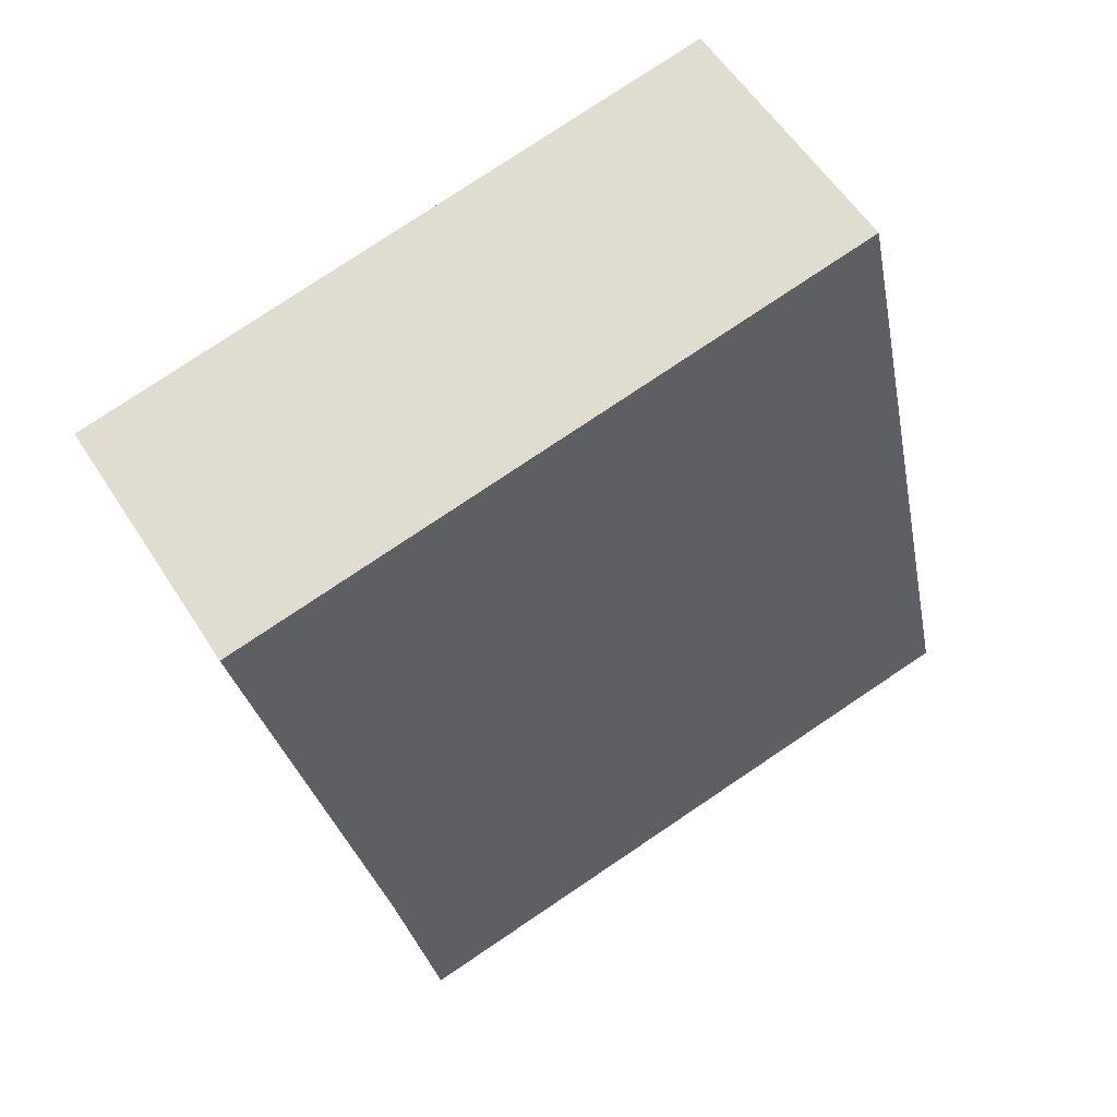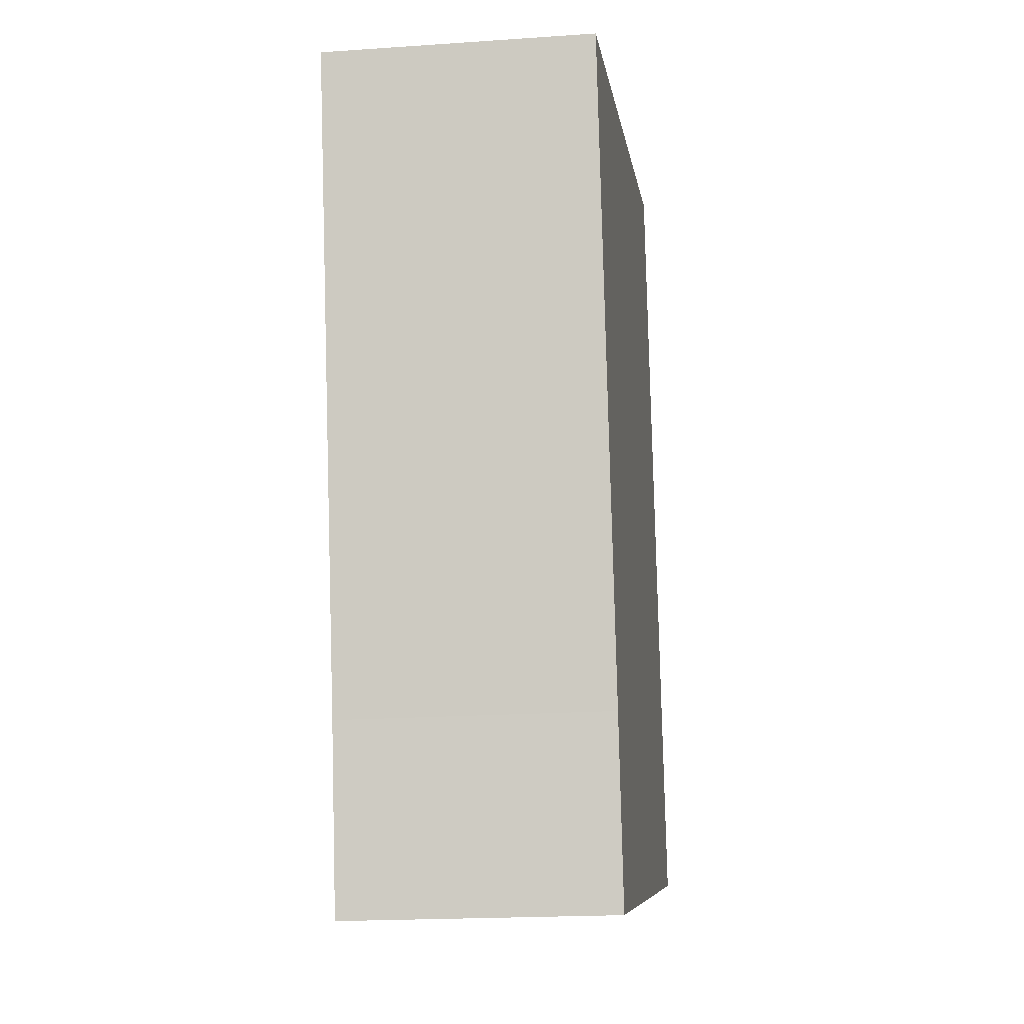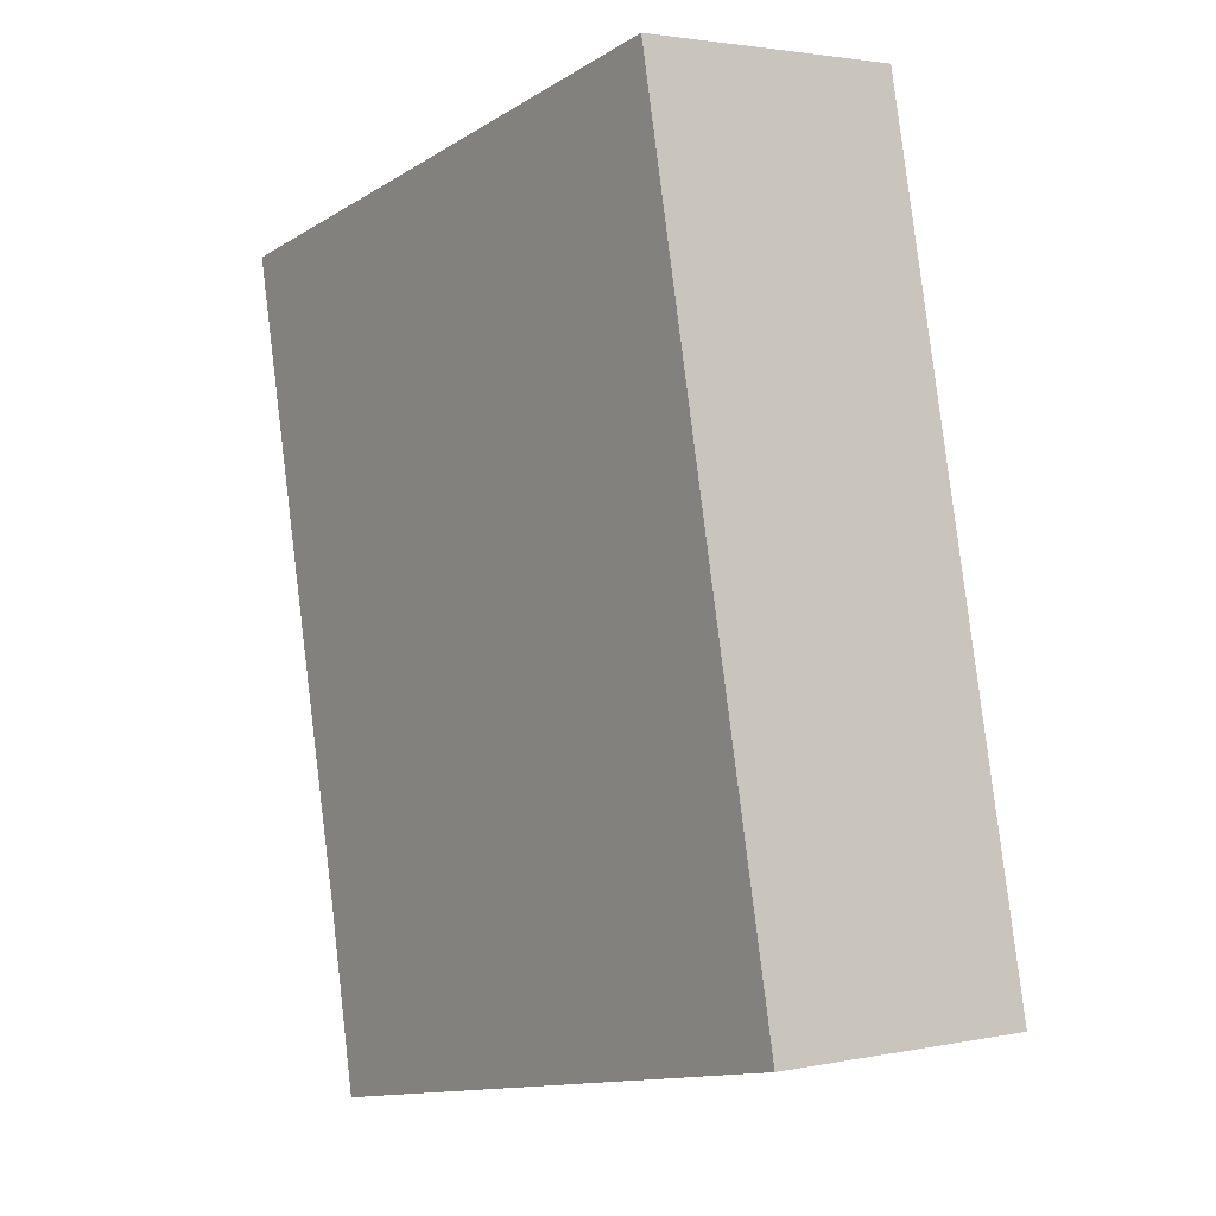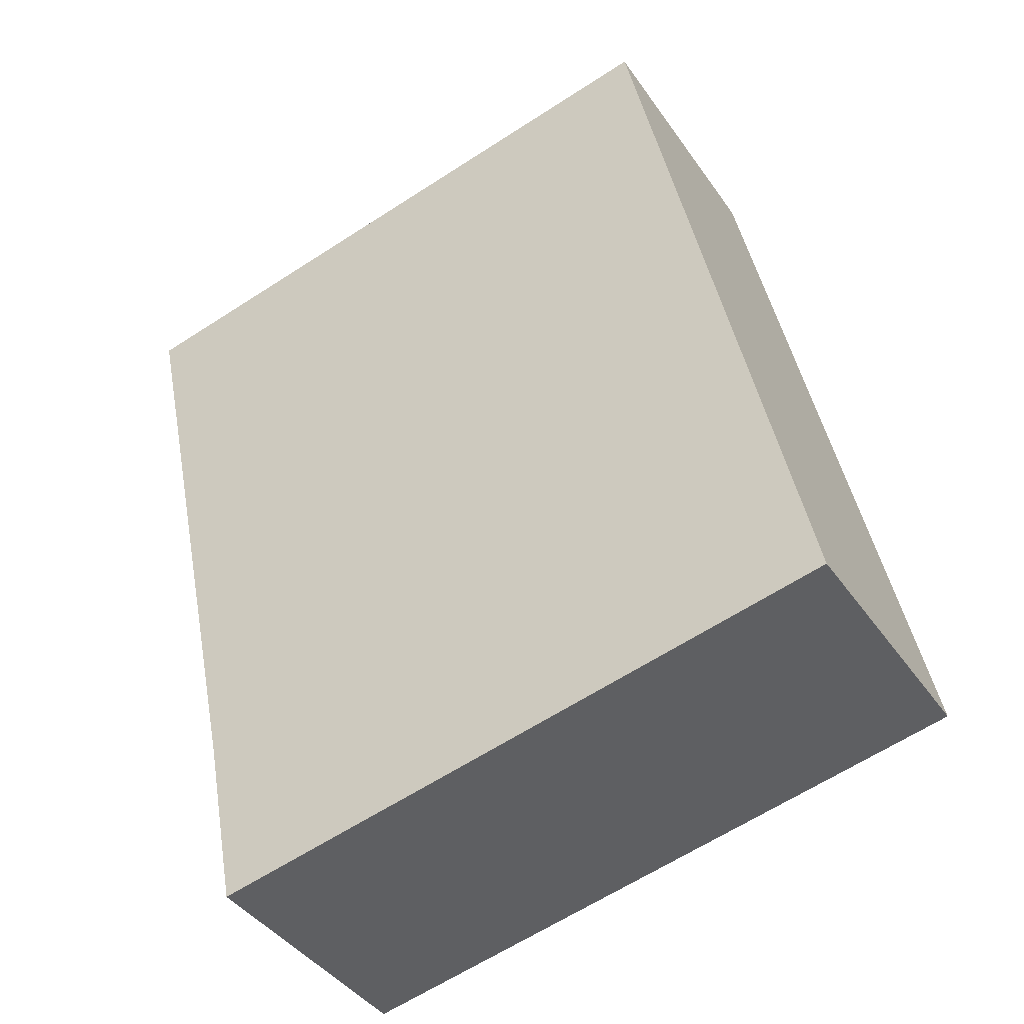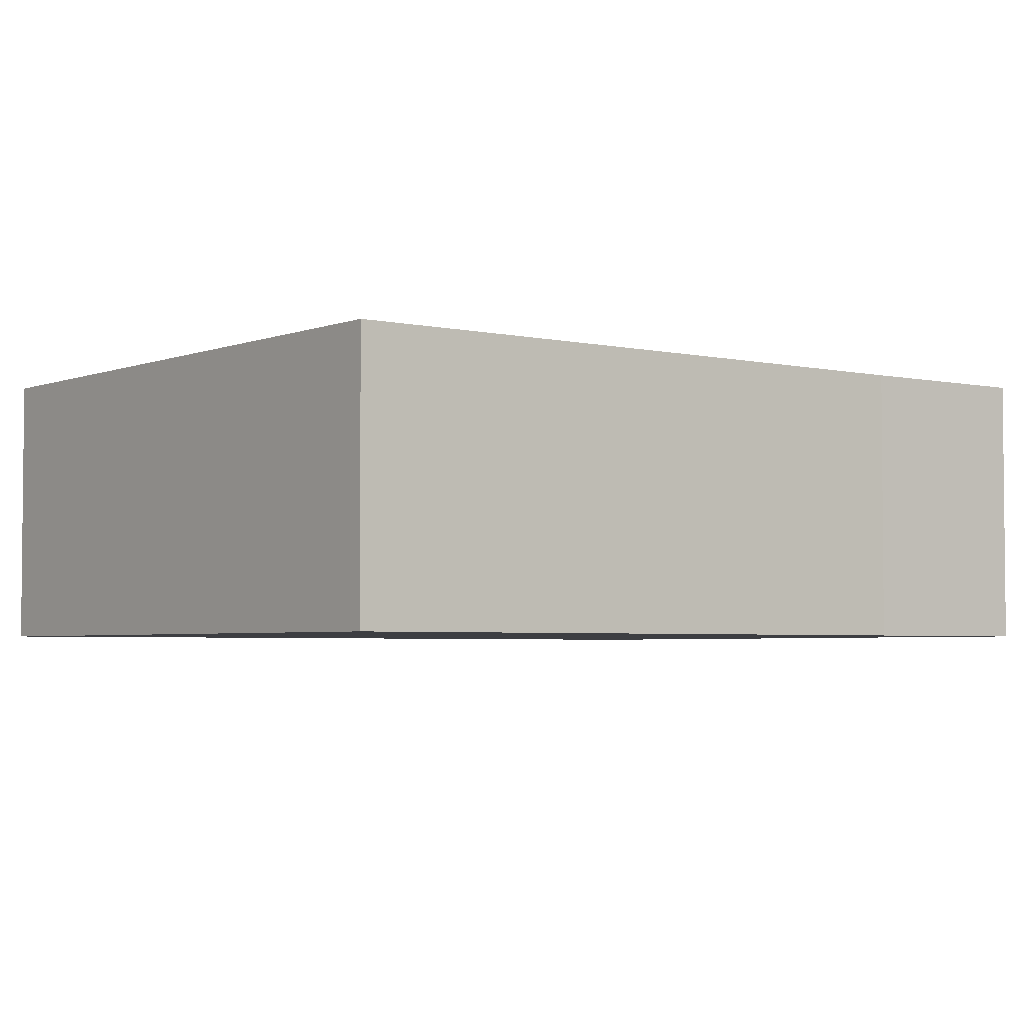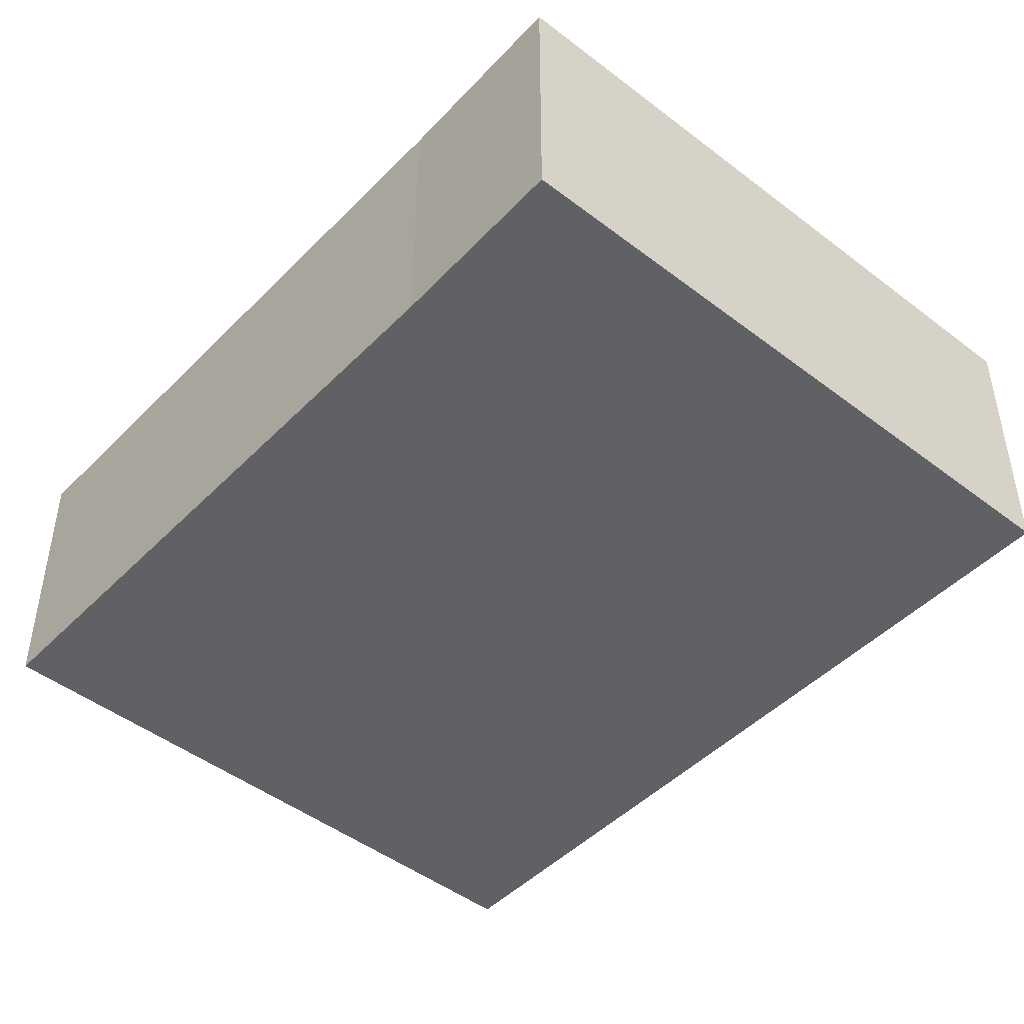
<metadata>
{"format":"obj","ext":"obj","renderer":"f3d","projection":"perspective","resolution":1024,"background":"white","views":[{"elev":56.1,"azim":148.1,"up":"+Z"},{"elev":-19.1,"azim":97.5,"up":"+Z"},{"elev":2.4,"azim":-125.8,"up":"+Z"},{"elev":-40.7,"azim":-148.7,"up":"+Z"},{"elev":-3.6,"azim":64.2,"up":"+Y"},{"elev":-46.5,"azim":150.8,"up":"+Y"}]}
</metadata>
<code>
v  0 1.919 1.175e-16
v  4.827 1.919 0.33
v  4.579 1.919 -0.973
v  5.789 1.919 4.857
v  1.237 1.919 5.824
v  5.789 -2.974e-16 4.857
v  4.827 -2.021e-17 0.33
v  4.579 5.958e-17 -0.973
v  0 0 0
v  1.237 -3.566e-16 5.824
g defaultobject
f 1 2 3
f 2 1 4
f 4 1 5
f 6 2 4
f 2 6 7
f 7 3 2
f 3 7 8
f 8 1 3
f 1 8 9
f 9 5 1
f 5 9 10
f 10 4 5
f 4 10 6
f 7 9 8
f 9 7 6
f 9 6 10

</code>
